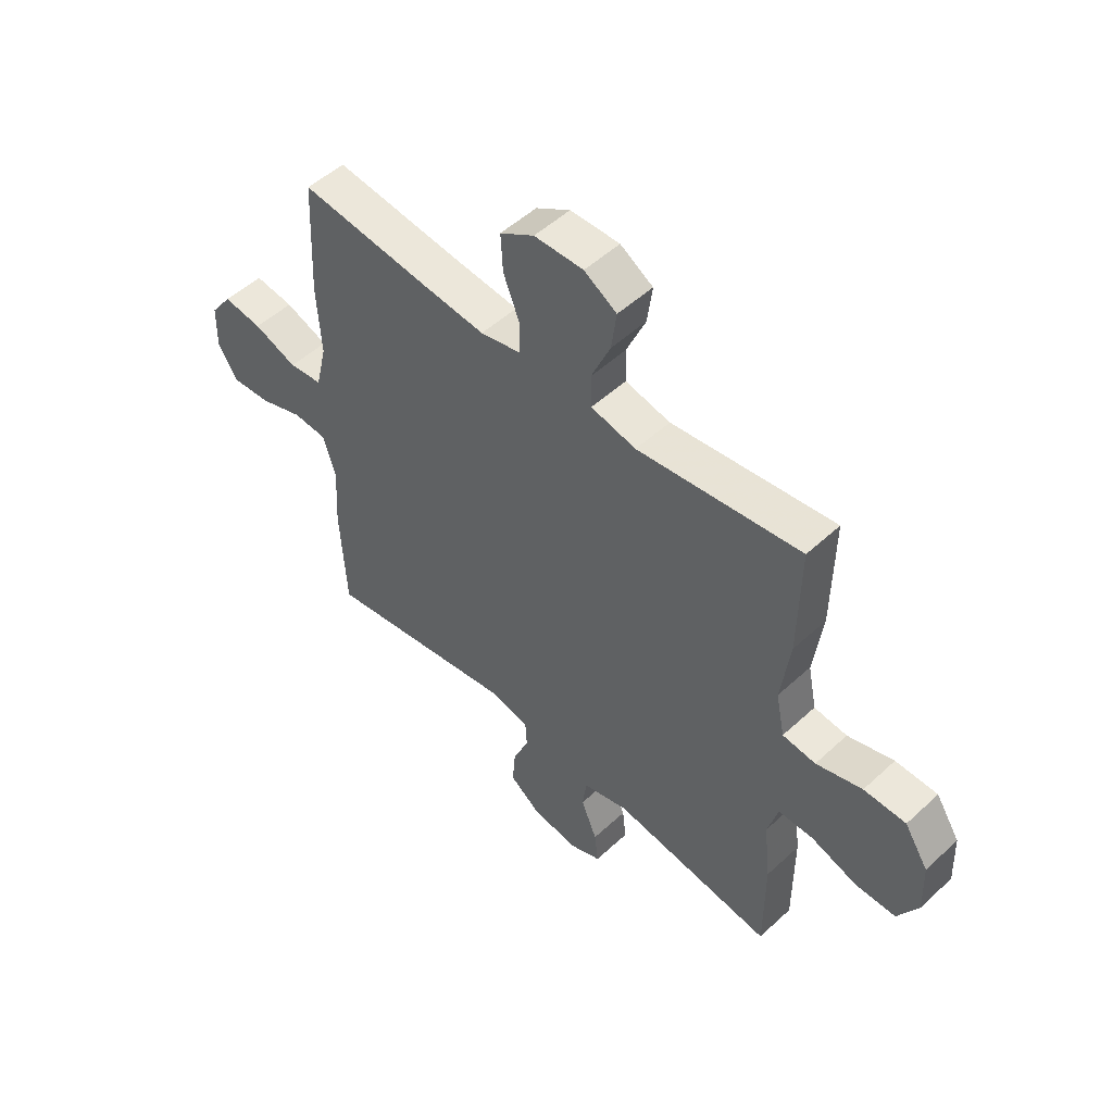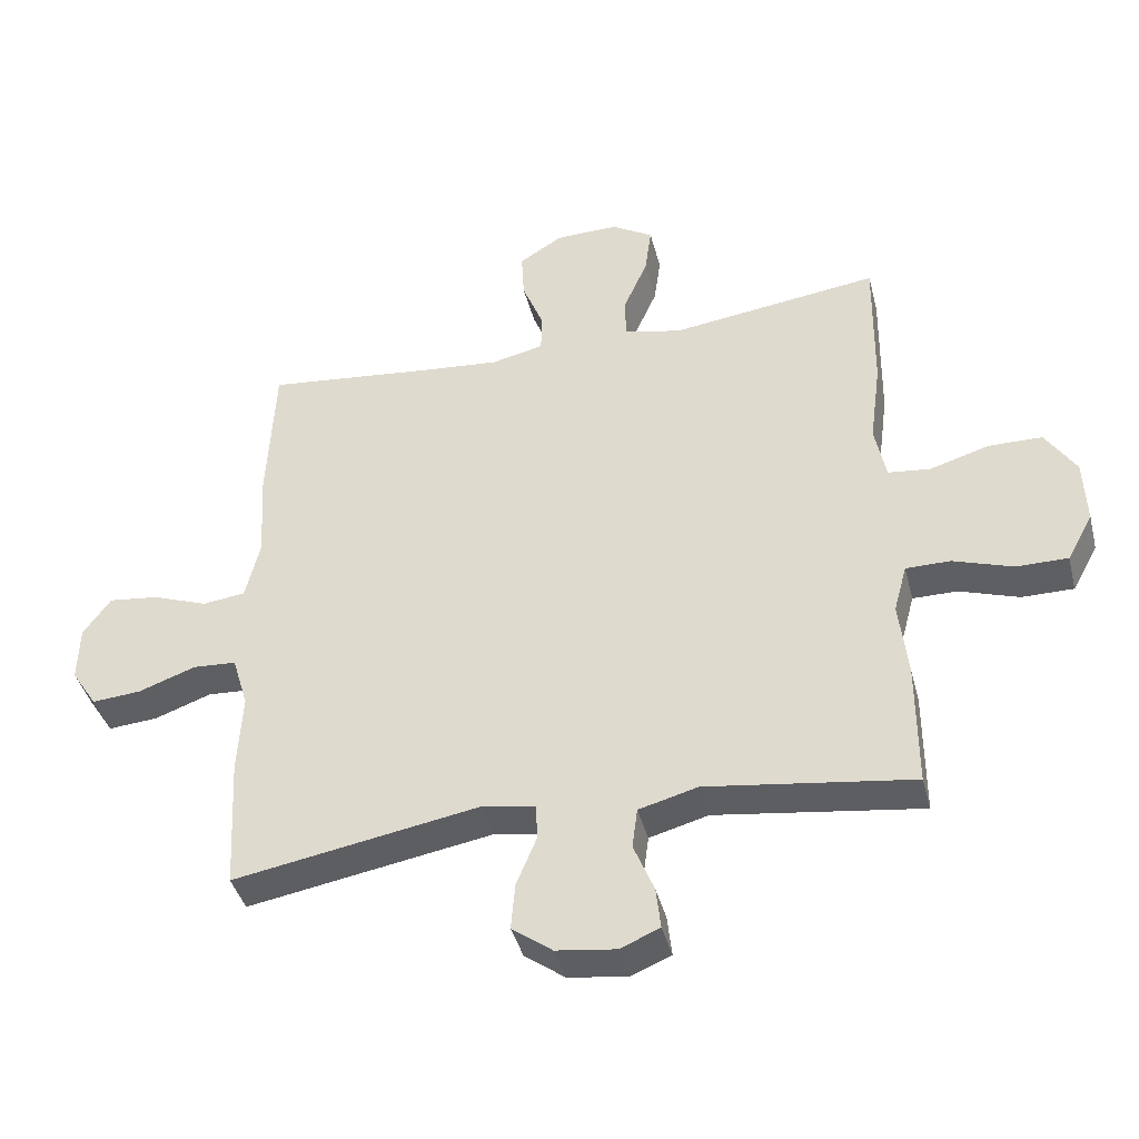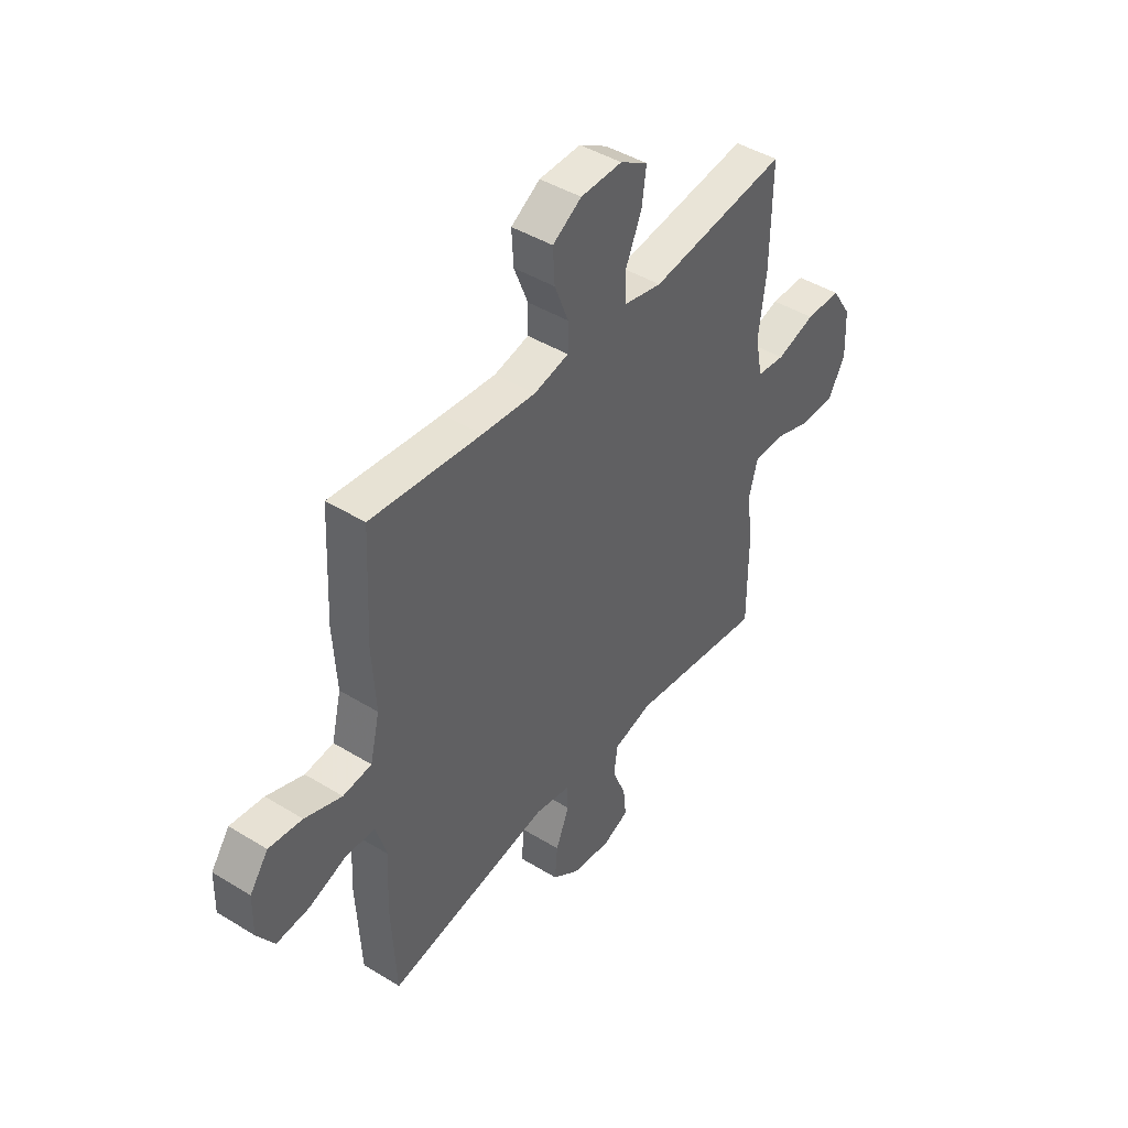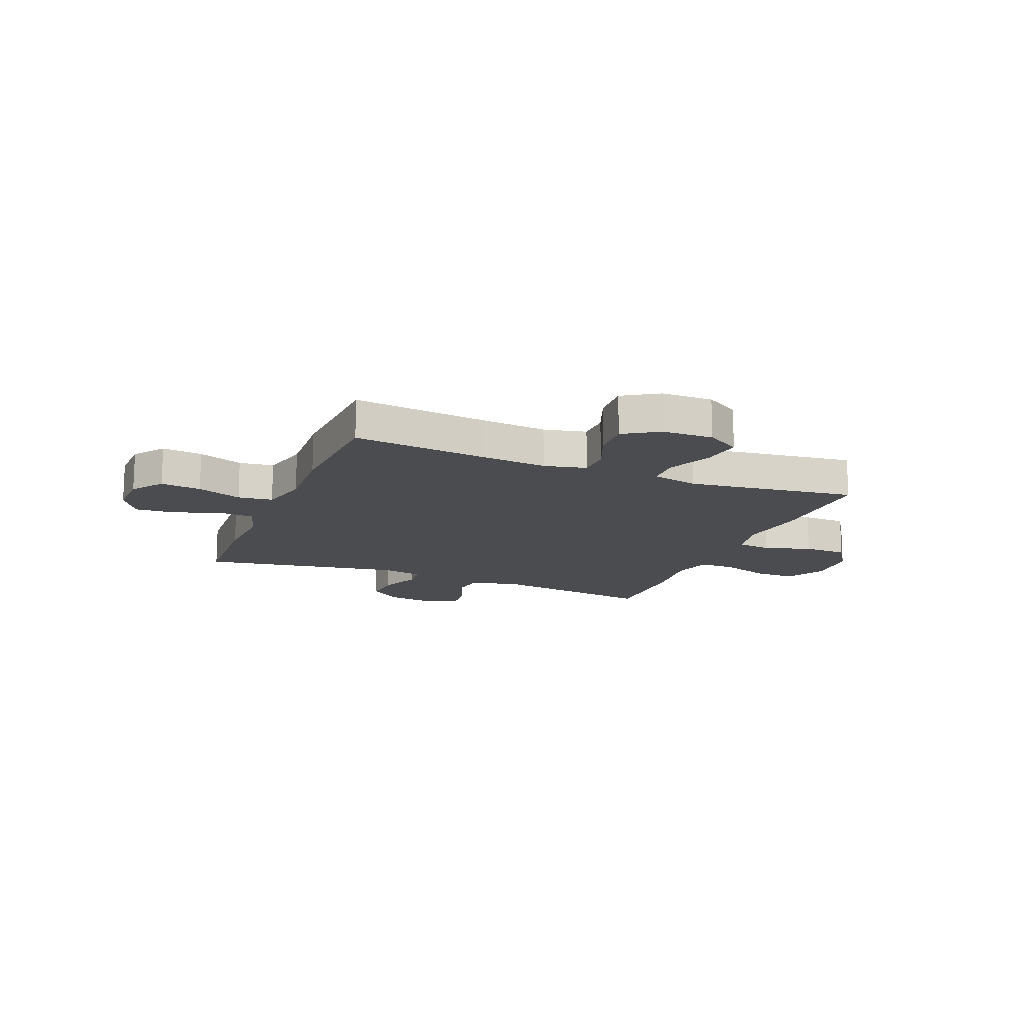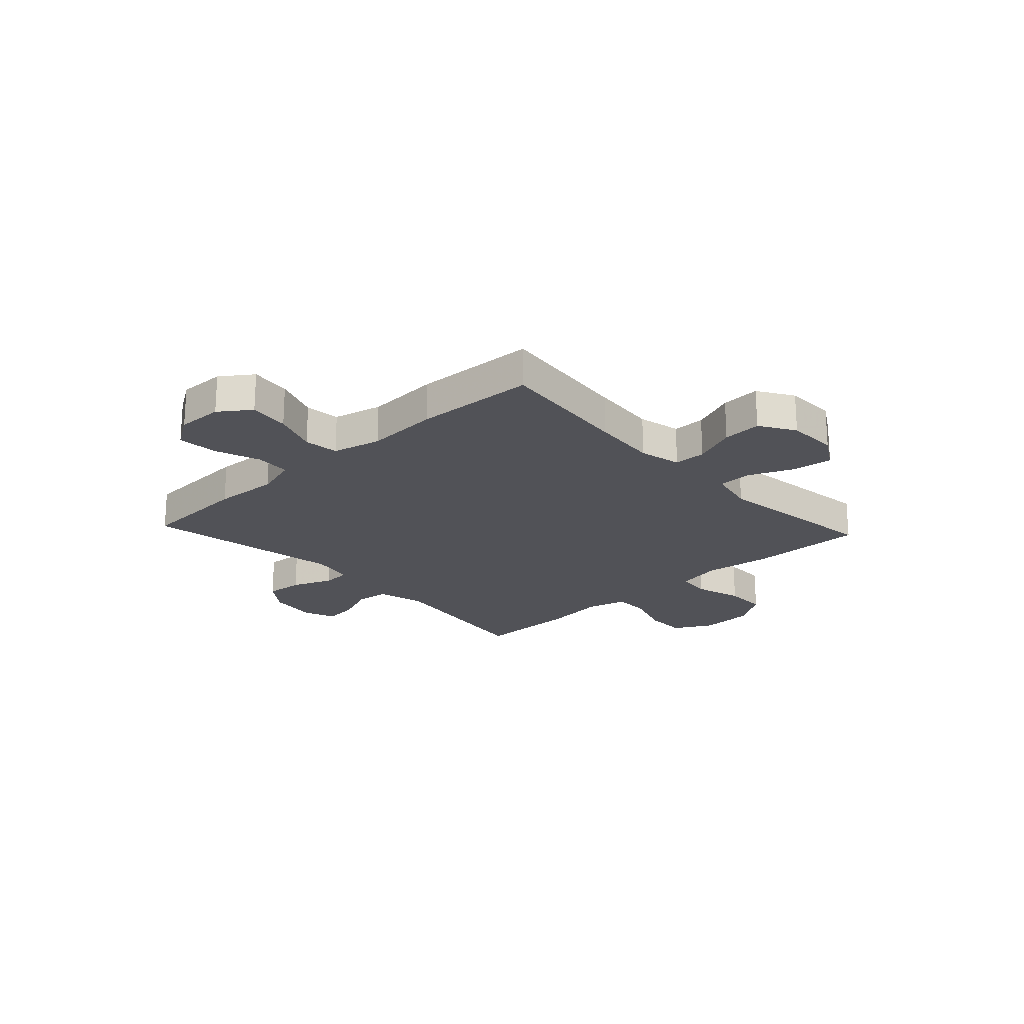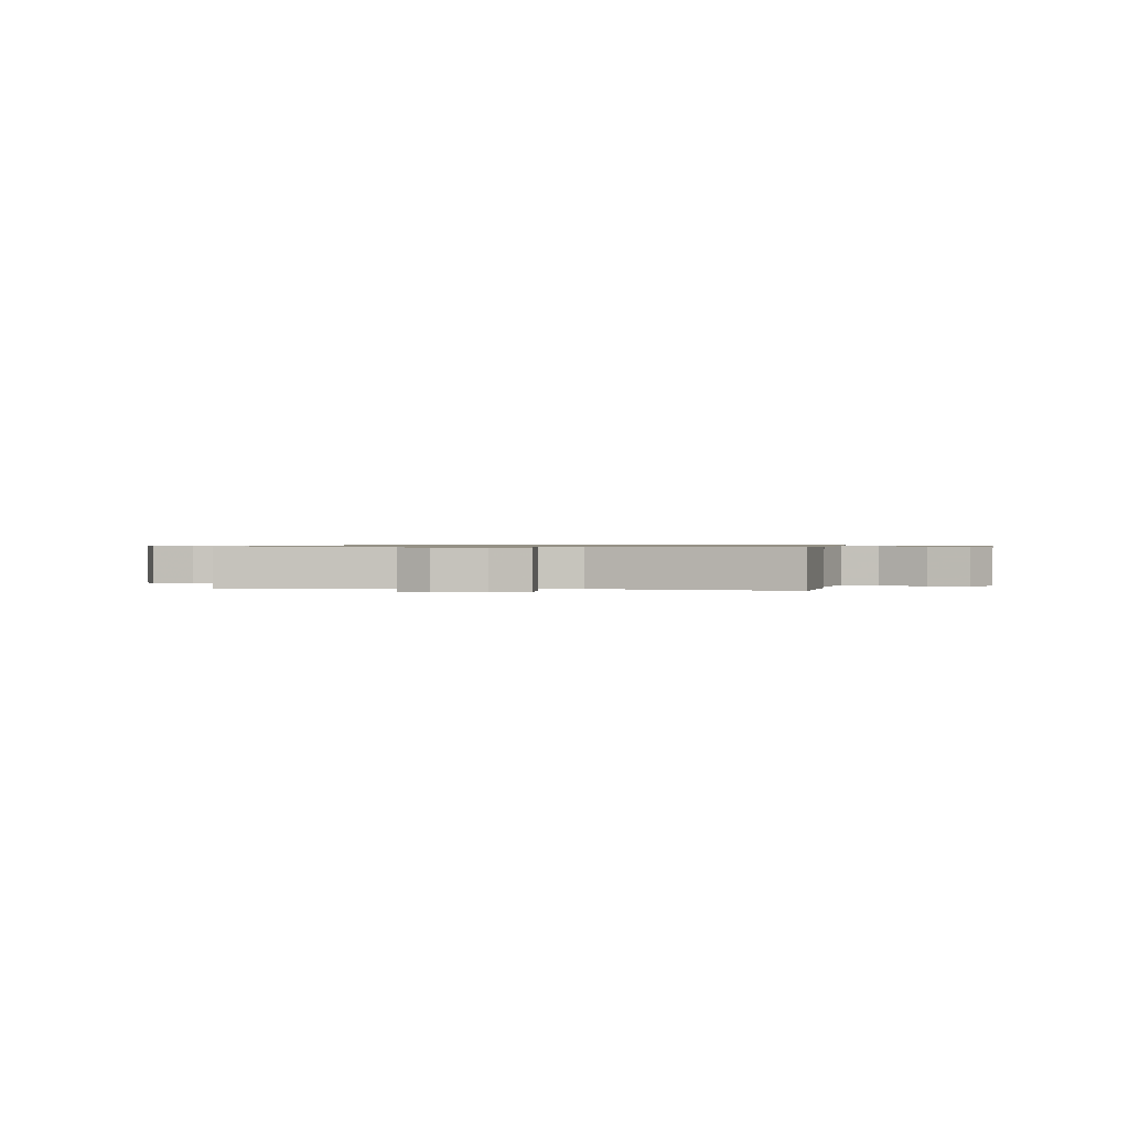
<metadata>
{"format":"obj","ext":"obj","renderer":"f3d","projection":"perspective","resolution":1024,"background":"white","views":[{"elev":51.4,"azim":45.0,"up":"+Z"},{"elev":-40.9,"azim":14.1,"up":"+Z"},{"elev":44.1,"azim":-54.3,"up":"+Z"},{"elev":-15.0,"azim":-22.1,"up":"+Y"},{"elev":-21.5,"azim":-47.1,"up":"+Y"},{"elev":0.7,"azim":-169.3,"up":"+Y"}]}
</metadata>
<code>
v 0.5 0.07 -0.5
v 0.189 0.07 -0.457
v 0.1 0.07 -0.481
v 0.092 0.07 -0.542
v 0.123 0.07 -0.618
v 0.13 0.07 -0.681
v 0.07 0.07 -0.706
v -0.02 0.07 -0.694
v -0.081 0.07 -0.649
v -0.075 0.07 -0.578
v -0.044 0.07 -0.503
v -0.047 0.07 -0.45
v -0.126 0.07 -0.435
v -0.5 0.07 -0.5
v -0.511 0.07 -0.295
v -0.504 0.07 -0.173
v -0.528 0.07 -0.093
v -0.594 0.07 -0.089
v -0.68 0.07 -0.12
v -0.755 0.07 -0.126
v -0.794 0.07 -0.066
v -0.792 0.07 0.02
v -0.75 0.07 0.078
v -0.674 0.07 0.069
v -0.59 0.07 0.038
v -0.525 0.07 0.046
v -0.503 0.07 0.137
v -0.511 0.07 0.274
v -0.5 0.07 0.5
v -0.247 0.07 0.473
v -0.125 0.07 0.462
v -0.046 0.07 0.48
v -0.045 0.07 0.54
v -0.077 0.07 0.621
v -0.081 0.07 0.694
v -0.015 0.07 0.735
v 0.08 0.07 0.737
v 0.143 0.07 0.699
v 0.133 0.07 0.625
v 0.096 0.07 0.54
v 0.098 0.07 0.477
v 0.185 0.07 0.458
v 0.5 0.07 0.5
v 0.497 0.07 0.285
v 0.48 0.07 0.157
v 0.497 0.07 0.073
v 0.561 0.07 0.066
v 0.65 0.07 0.093
v 0.731 0.07 0.092
v 0.777 0.07 0.021
v 0.781 0.07 -0.079
v 0.742 0.07 -0.15
v 0.664 0.07 -0.15
v 0.574 0.07 -0.12
v 0.507 0.07 -0.12
v 0.487 0.07 -0.193
v 0.5 0.07 -0.308
v 0.5 0 -0.5
v 0.189 0 -0.457
v 0.1 0 -0.481
v 0.092 0 -0.542
v 0.123 0 -0.618
v 0.13 0 -0.681
v 0.07 0 -0.706
v -0.02 0 -0.694
v -0.081 0 -0.649
v -0.075 0 -0.578
v -0.044 0 -0.503
v -0.047 0 -0.45
v -0.126 0 -0.435
v -0.5 0 -0.5
v -0.511 0 -0.295
v -0.504 0 -0.173
v -0.528 0 -0.093
v -0.594 0 -0.089
v -0.68 0 -0.12
v -0.755 0 -0.126
v -0.794 0 -0.066
v -0.792 0 0.02
v -0.75 0 0.078
v -0.674 0 0.069
v -0.59 0 0.038
v -0.525 0 0.046
v -0.503 0 0.137
v -0.511 0 0.274
v -0.5 0 0.5
v -0.247 0 0.473
v -0.125 0 0.462
v -0.046 0 0.48
v -0.045 0 0.54
v -0.077 0 0.621
v -0.081 0 0.694
v -0.015 0 0.735
v 0.08 0 0.737
v 0.143 0 0.699
v 0.133 0 0.625
v 0.096 0 0.54
v 0.098 0 0.477
v 0.185 0 0.458
v 0.5 0 0.5
v 0.497 0 0.285
v 0.48 0 0.157
v 0.497 0 0.073
v 0.561 0 0.066
v 0.65 0 0.093
v 0.731 0 0.092
v 0.777 0 0.021
v 0.781 0 -0.079
v 0.742 0 -0.15
v 0.664 0 -0.15
v 0.574 0 -0.12
v 0.507 0 -0.12
v 0.487 0 -0.193
v 0.5 0 -0.308
f 56 57 1 2
f 55 56 2 3
f 52 53 54
f 51 52 54
f 50 51 54
f 49 50 54
f 48 49 54
f 47 48 54
f 46 47 54 55
f 45 46 55 3
f 44 45 3
f 43 44 3
f 42 43 3
f 38 39 40
f 37 38 40
f 36 37 40
f 35 36 40
f 34 35 40
f 33 34 40
f 32 33 40 41
f 42 3 4
f 41 42 4
f 32 41 4
f 31 32 4
f 27 28 29 30
f 30 31 4
f 27 30 4
f 26 27 4
f 23 24 25
f 22 23 25
f 21 22 25
f 20 21 25
f 19 20 25
f 18 19 25
f 17 18 25 26
f 13 14 15 16
f 16 17 26
f 13 16 26
f 12 13 26
f 9 10 11
f 8 9 11
f 7 8 11
f 6 7 11
f 5 6 11
f 4 5 11
f 4 11 12
f 4 12 26
f 59 58 114 113
f 60 59 113 112
f 111 110 109
f 111 109 108
f 111 108 107
f 111 107 106
f 111 106 105
f 111 105 104
f 112 111 104 103
f 60 112 103 102
f 60 102 101
f 60 101 100
f 60 100 99
f 97 96 95
f 97 95 94
f 97 94 93
f 97 93 92
f 97 92 91
f 97 91 90
f 98 97 90 89
f 61 60 99
f 61 99 98
f 61 98 89
f 61 89 88
f 87 86 85 84
f 61 88 87
f 61 87 84
f 61 84 83
f 82 81 80
f 82 80 79
f 82 79 78
f 82 78 77
f 82 77 76
f 82 76 75
f 83 82 75 74
f 73 72 71 70
f 83 74 73
f 83 73 70
f 83 70 69
f 68 67 66
f 68 66 65
f 68 65 64
f 68 64 63
f 68 63 62
f 68 62 61
f 69 68 61
f 83 69 61
f 1 58 59 2
f 2 59 60 3
f 3 60 61 4
f 4 61 62 5
f 5 62 63 6
f 6 63 64 7
f 7 64 65 8
f 8 65 66 9
f 9 66 67 10
f 10 67 68 11
f 11 68 69 12
f 12 69 70 13
f 13 70 71 14
f 14 71 72 15
f 15 72 73 16
f 16 73 74 17
f 17 74 75 18
f 18 75 76 19
f 19 76 77 20
f 20 77 78 21
f 21 78 79 22
f 22 79 80 23
f 23 80 81 24
f 24 81 82 25
f 25 82 83 26
f 26 83 84 27
f 27 84 85 28
f 28 85 86 29
f 29 86 87 30
f 30 87 88 31
f 31 88 89 32
f 32 89 90 33
f 33 90 91 34
f 34 91 92 35
f 35 92 93 36
f 36 93 94 37
f 37 94 95 38
f 38 95 96 39
f 39 96 97 40
f 40 97 98 41
f 41 98 99 42
f 42 99 100 43
f 43 100 101 44
f 44 101 102 45
f 45 102 103 46
f 46 103 104 47
f 47 104 105 48
f 48 105 106 49
f 49 106 107 50
f 50 107 108 51
f 51 108 109 52
f 52 109 110 53
f 53 110 111 54
f 54 111 112 55
f 55 112 113 56
f 56 113 114 57
f 57 114 58 1

</code>
